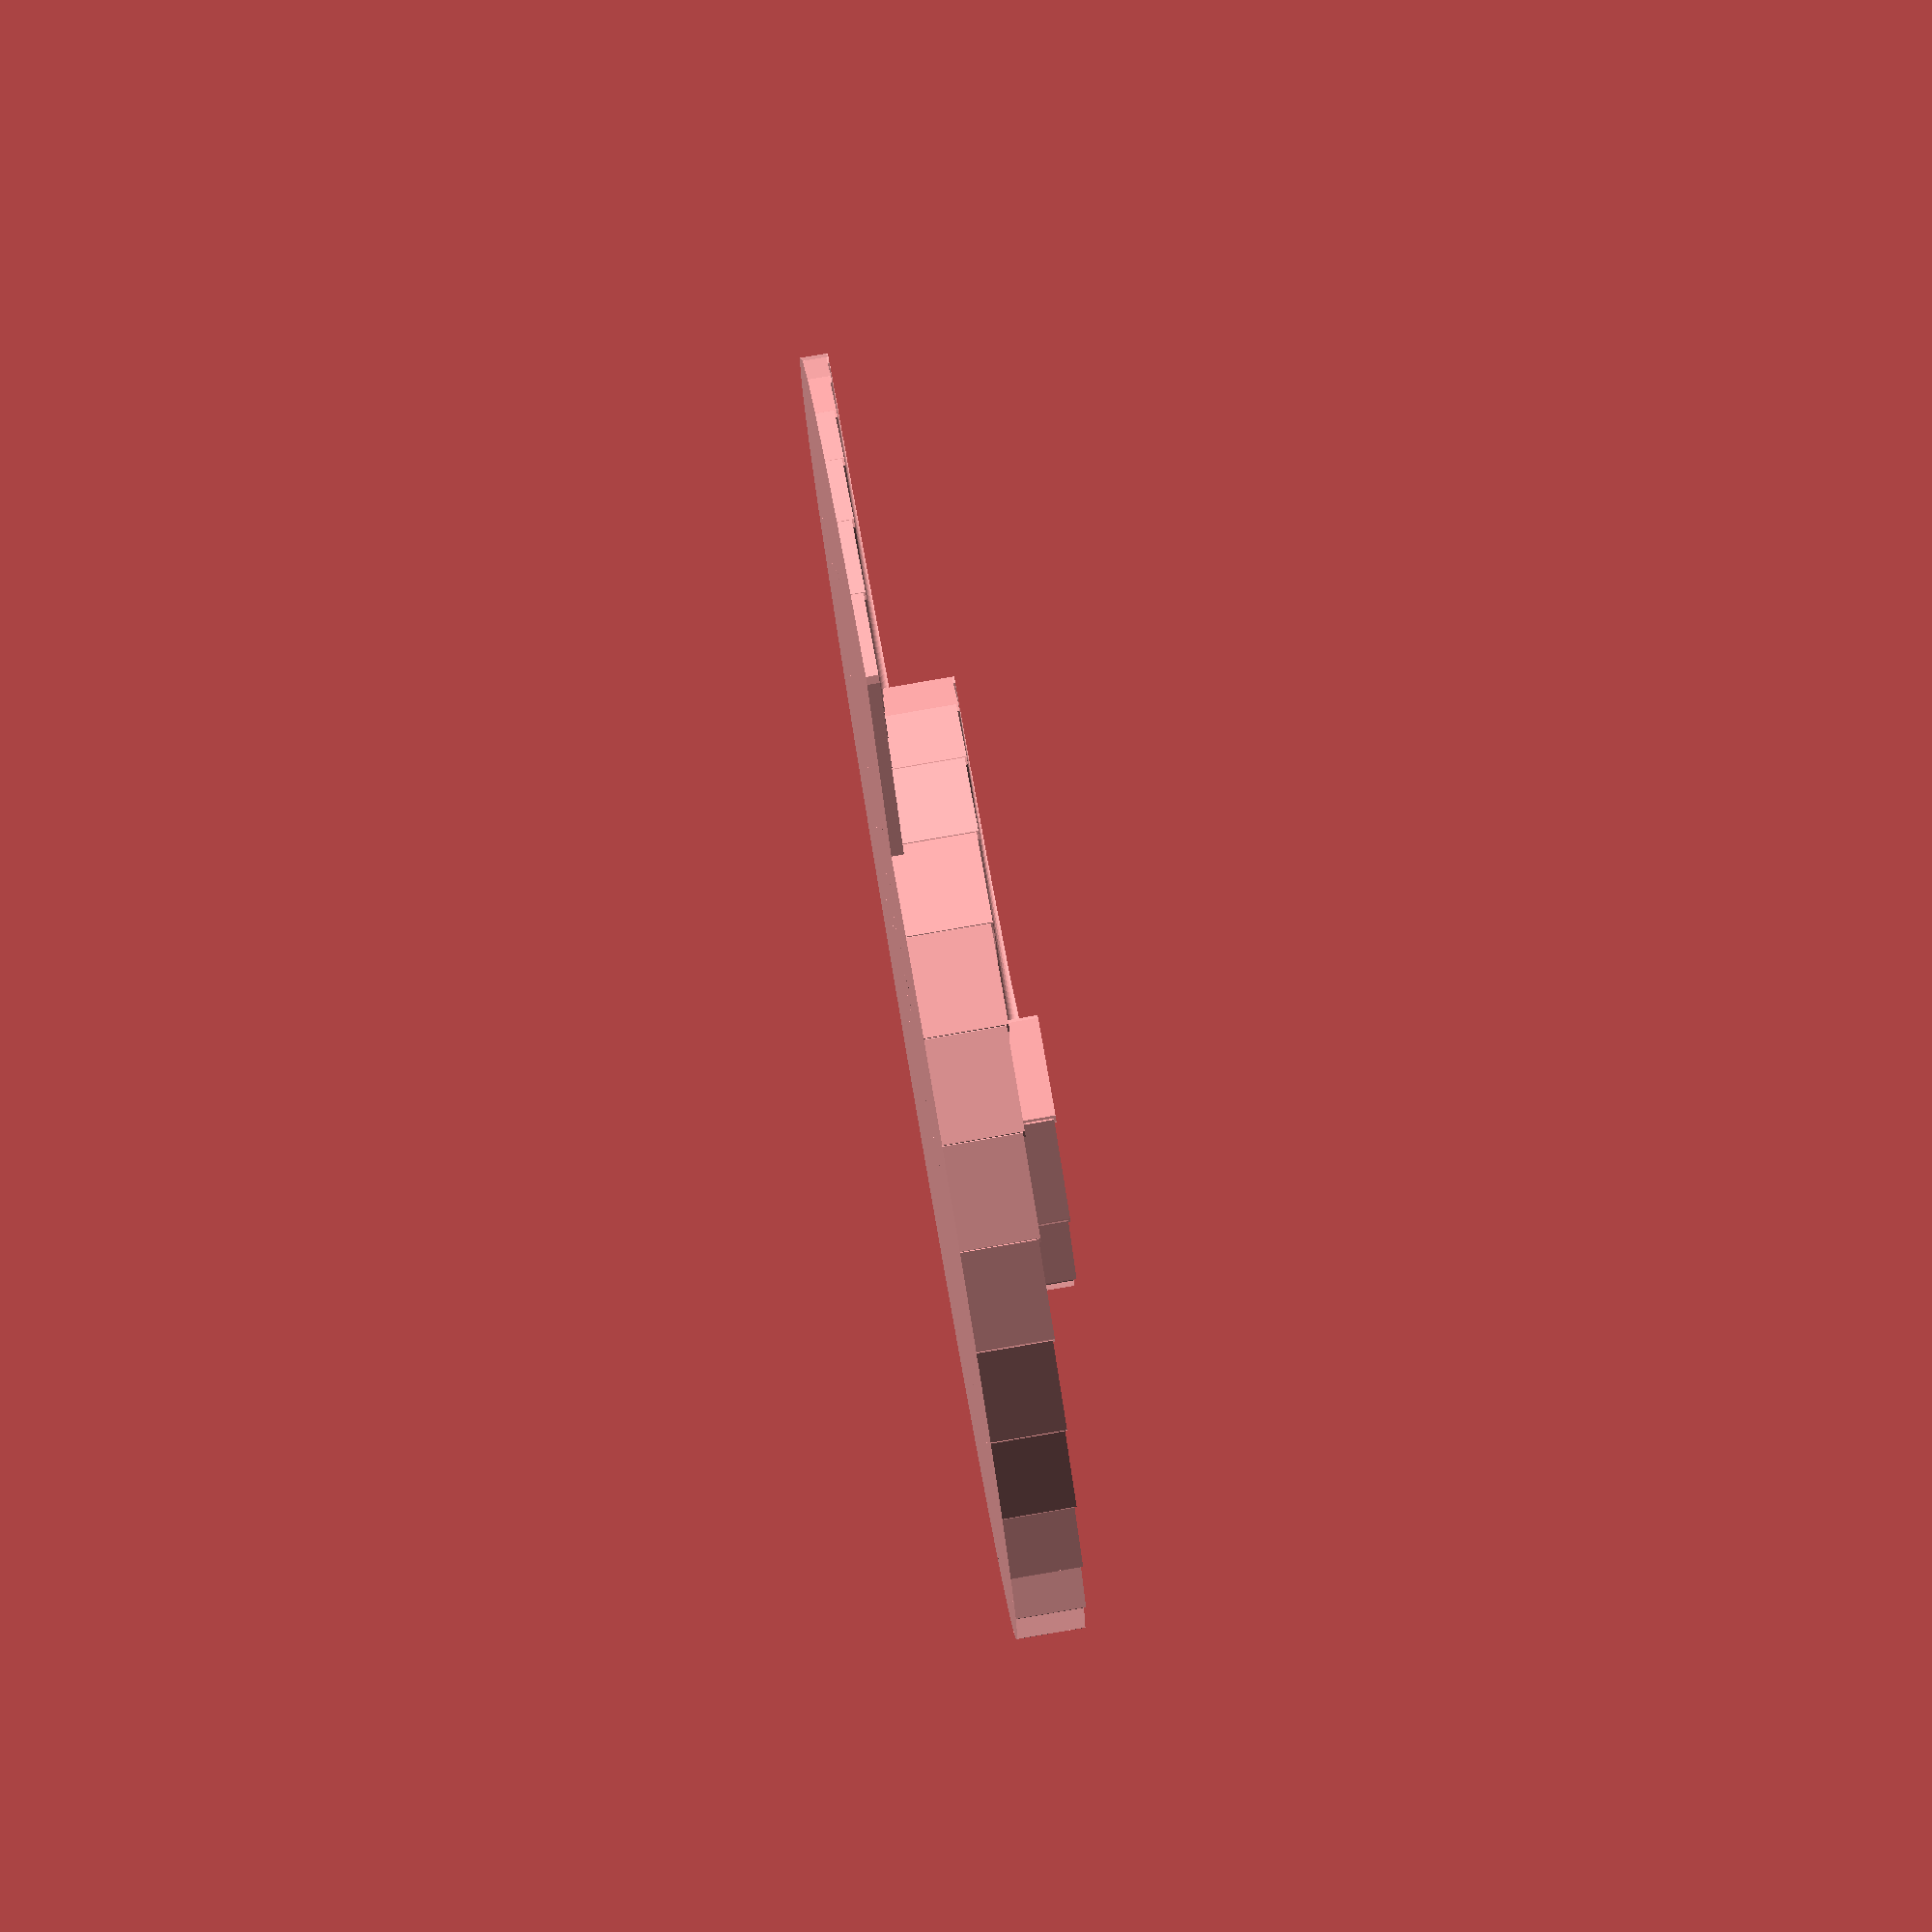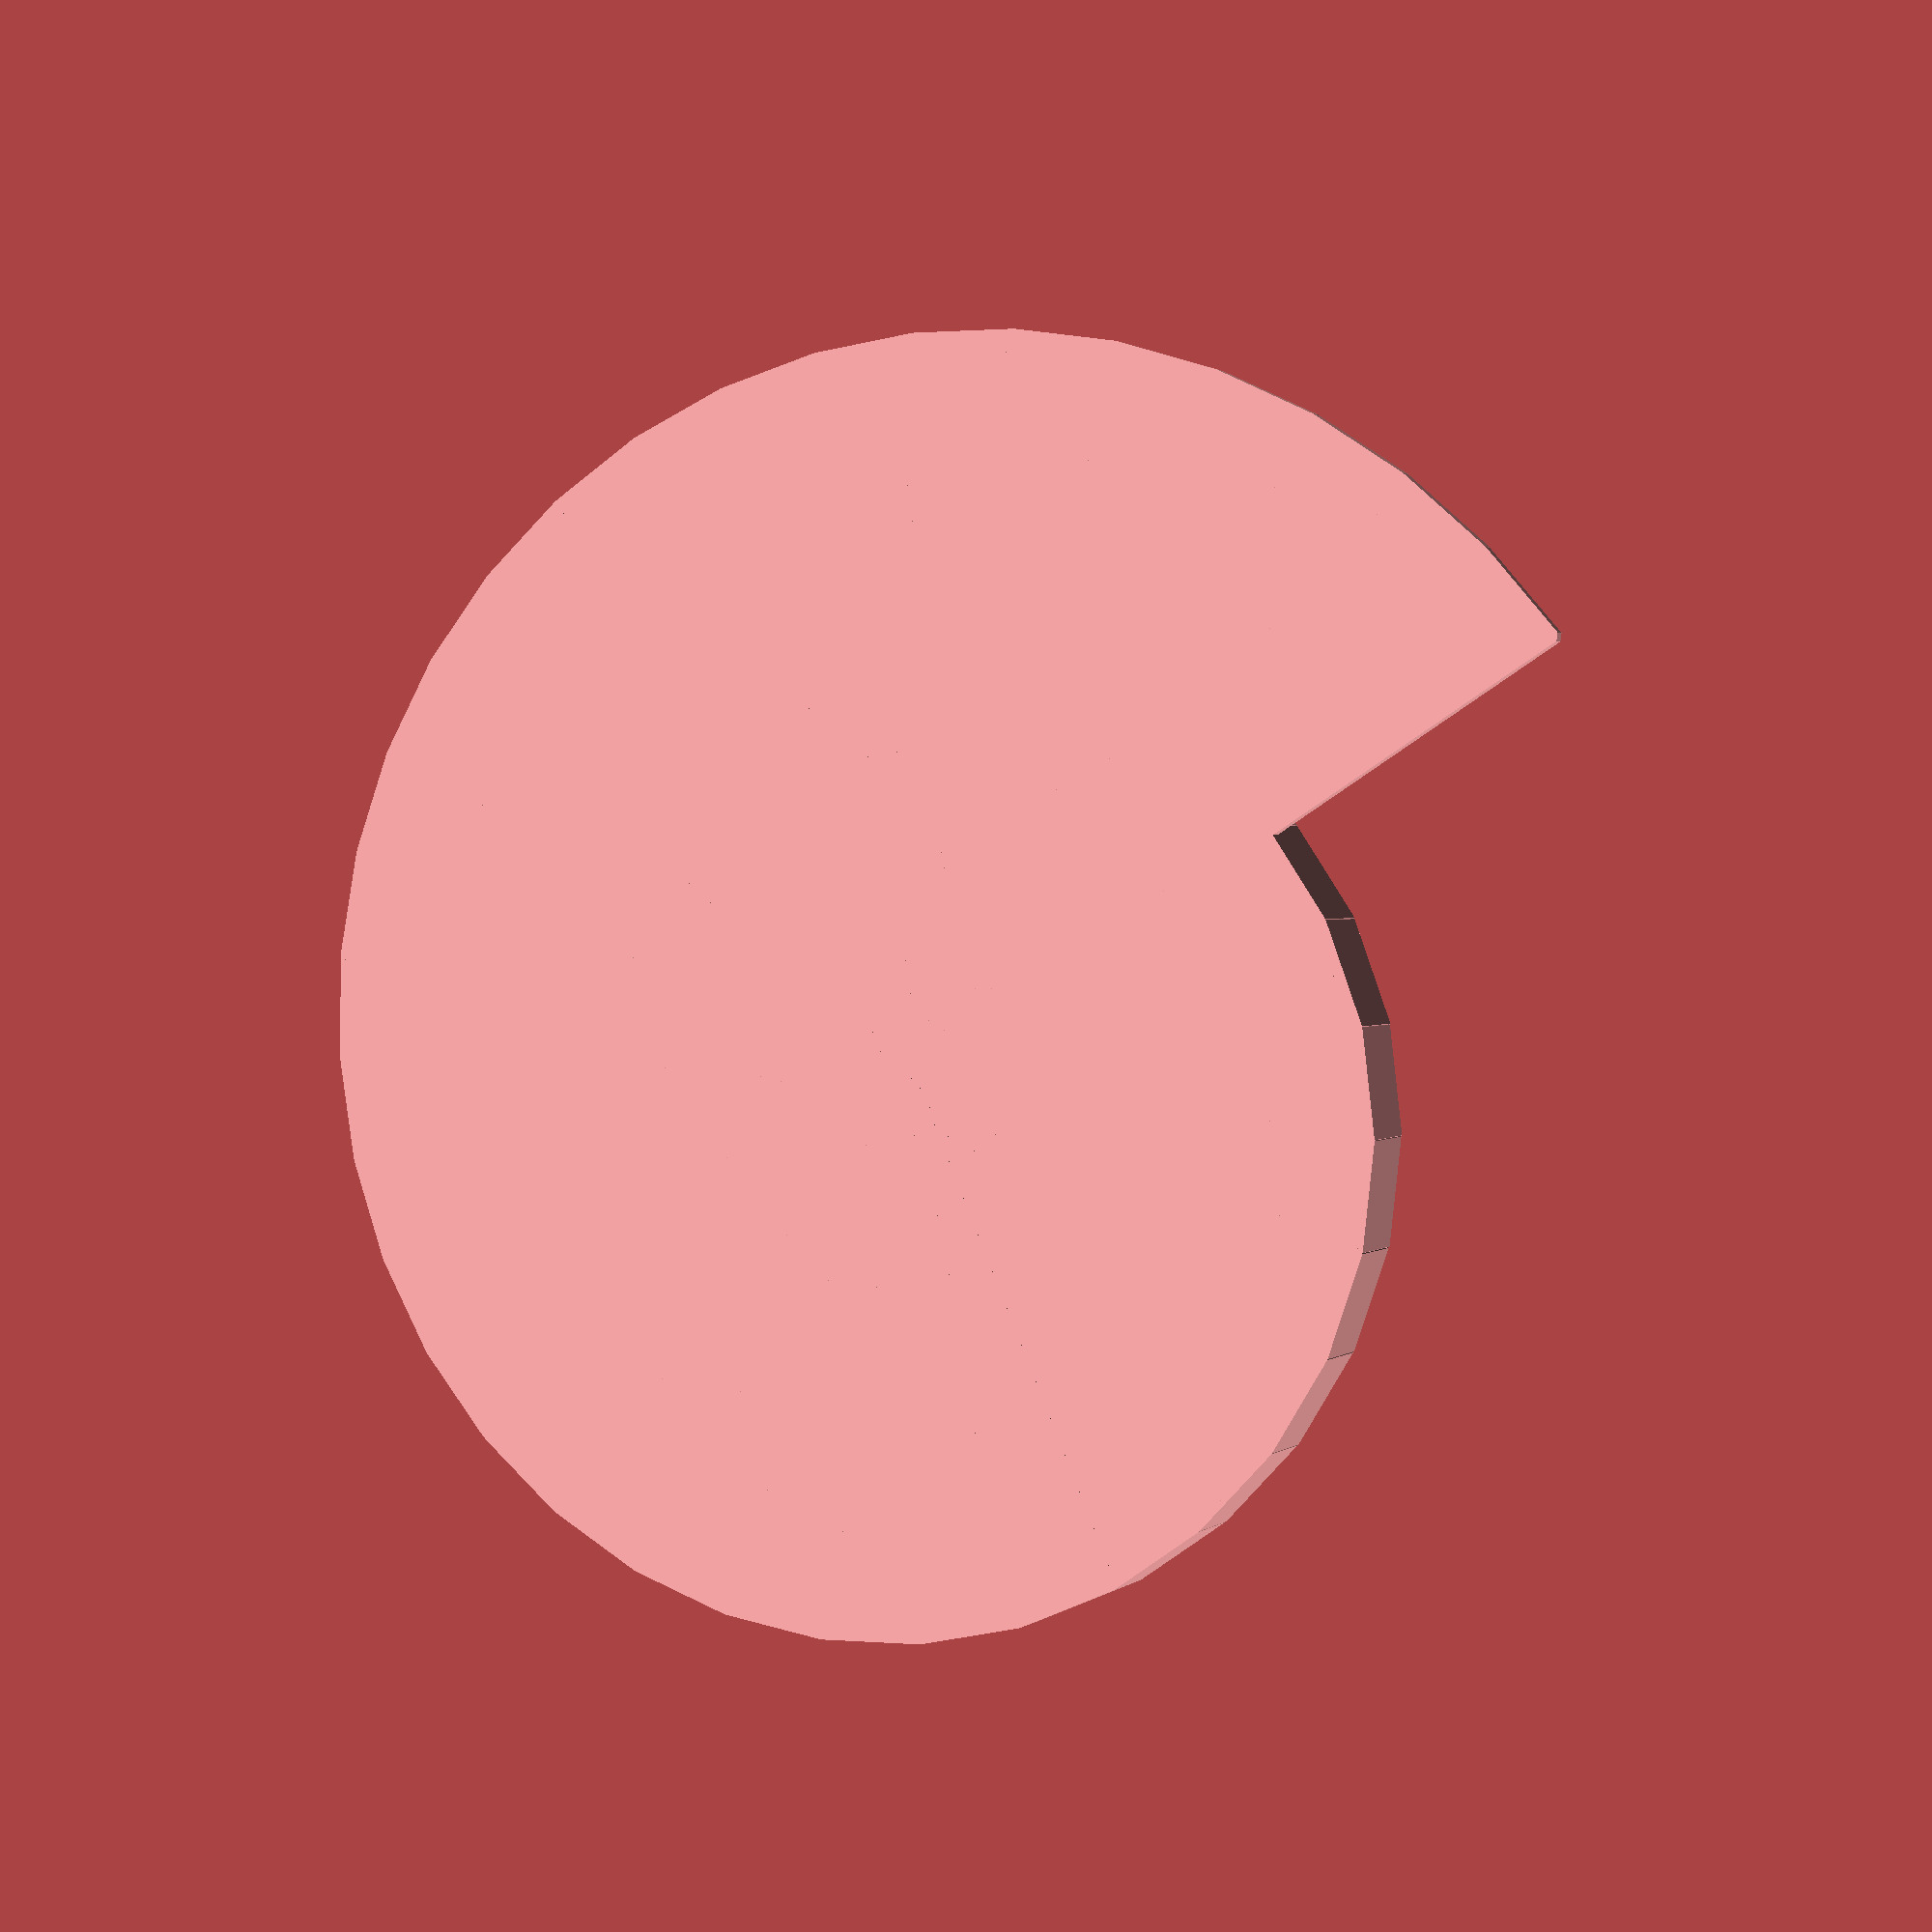
<openscad>
max = 52; 

xyscale = 10;
wall = 1;
base = 1;

zstep = .2; //should be a multiple of layer height

function angle(n) = (n > 1) ? asin(1 / sqrt(n)) + angle(n - 1) : 0;

for(i = [1:max]) rotate(angle(i)) linear_extrude(base + (max + 1 - i) * zstep) difference() {
	offset(wall / 2) polygon(xyscale * [[0, 0], [sqrt(i), 0], [sqrt(i), 1]]);
	offset(-wall / 2) polygon(xyscale * [[0, 0], [sqrt(i), 0], [sqrt(i), 1]]);
}

for(i = [1:max]) rotate(angle(i)) linear_extrude(base) difference() {
	polygon(xyscale * [[0, 0], [sqrt(i), 0], [sqrt(i), 1]]);
}

echo(angle(max + 1) % 360);



</openscad>
<views>
elev=275.9 azim=287.3 roll=260.3 proj=o view=solid
elev=358.7 azim=204.7 roll=203.2 proj=p view=solid
</views>
